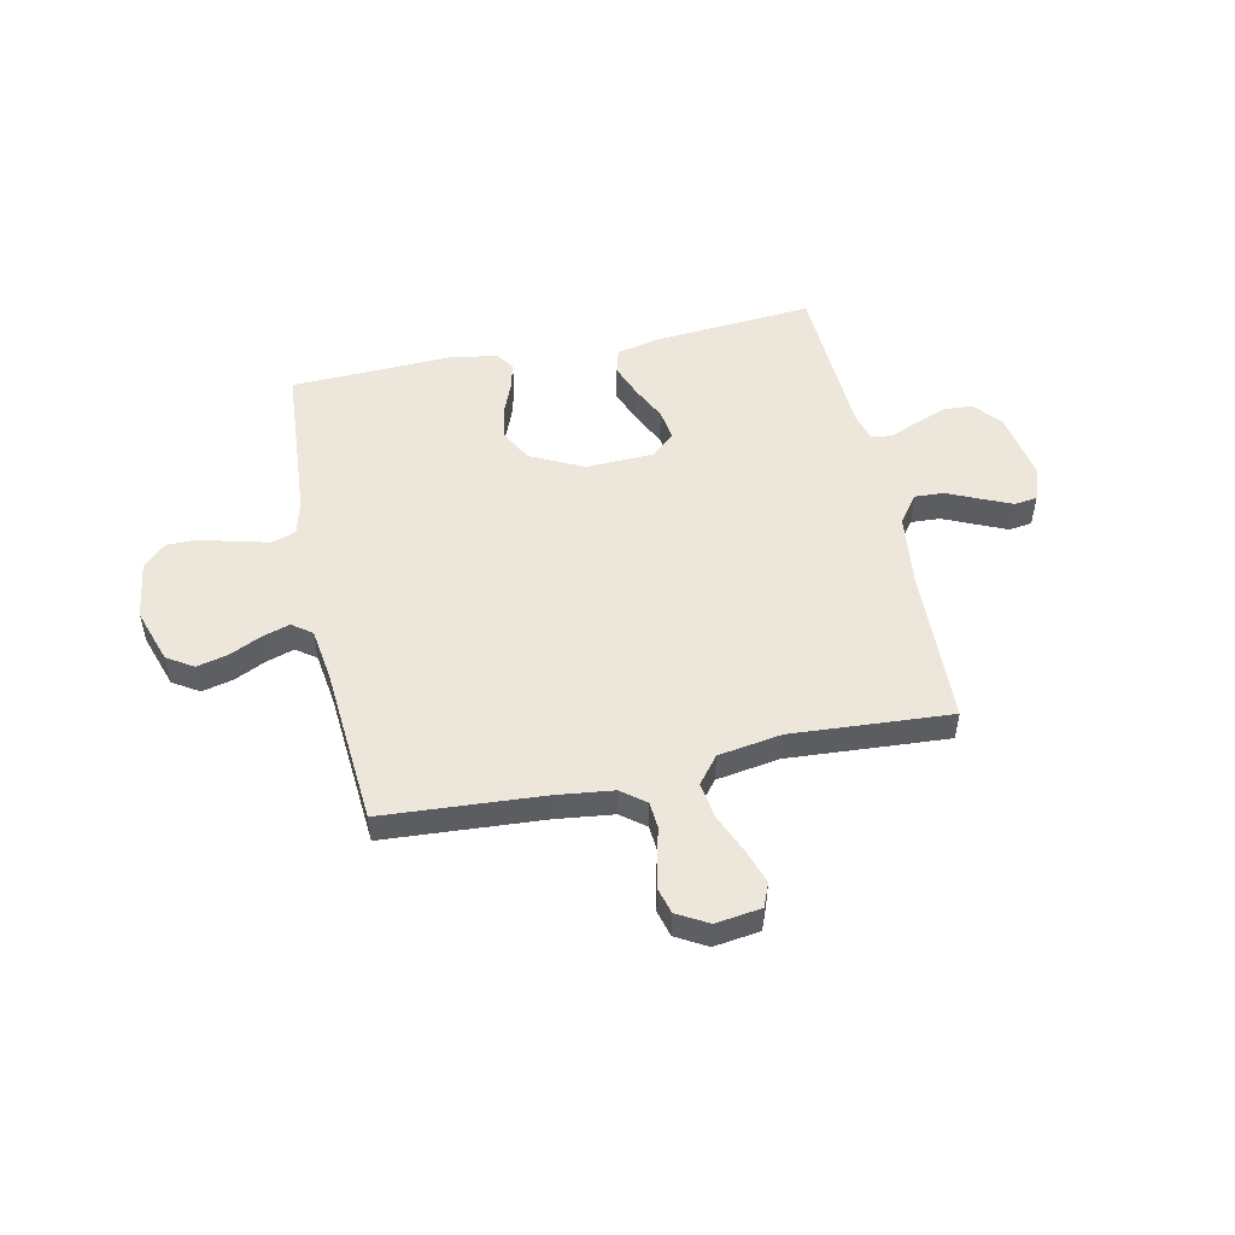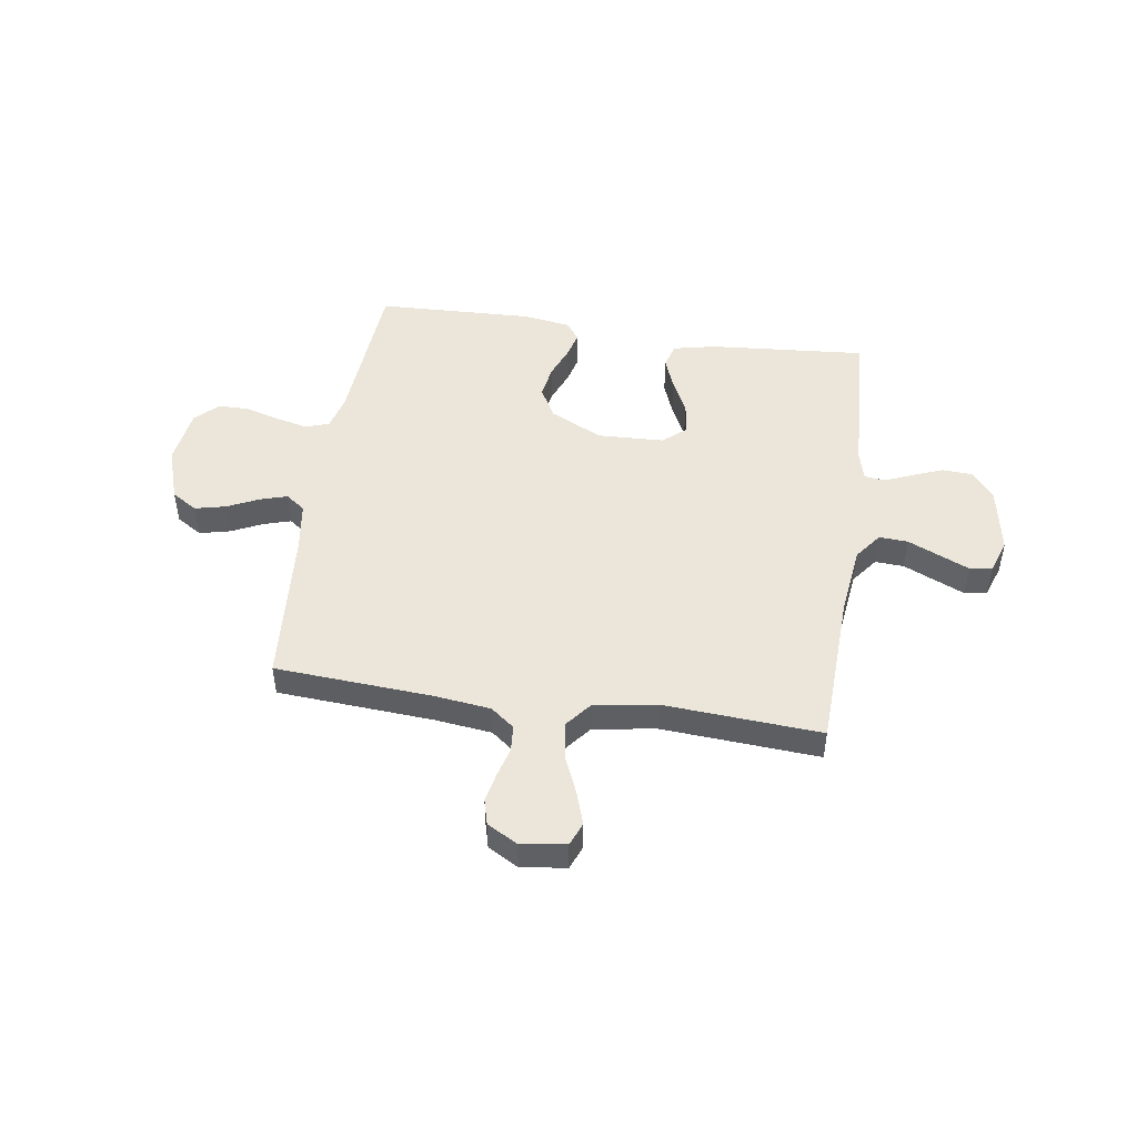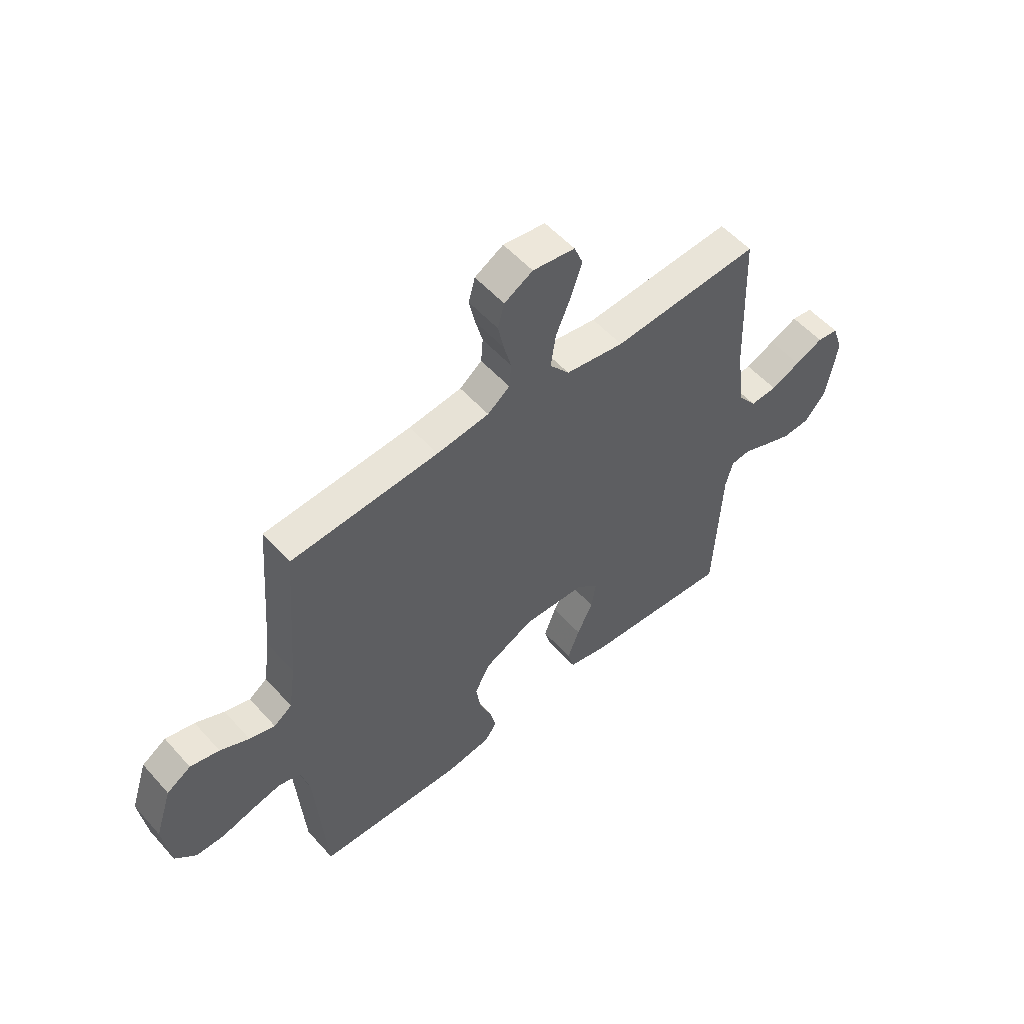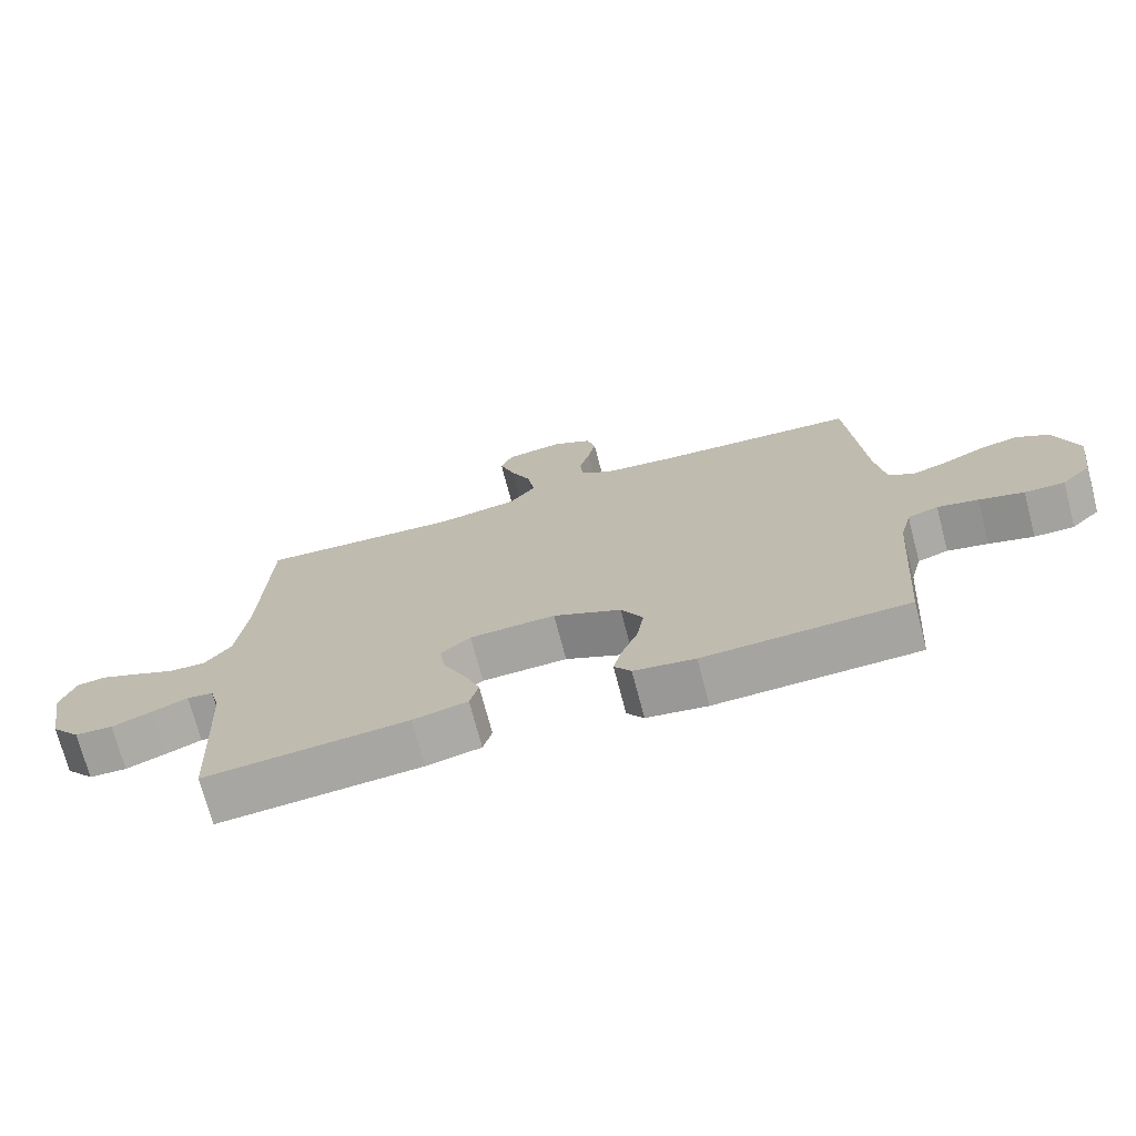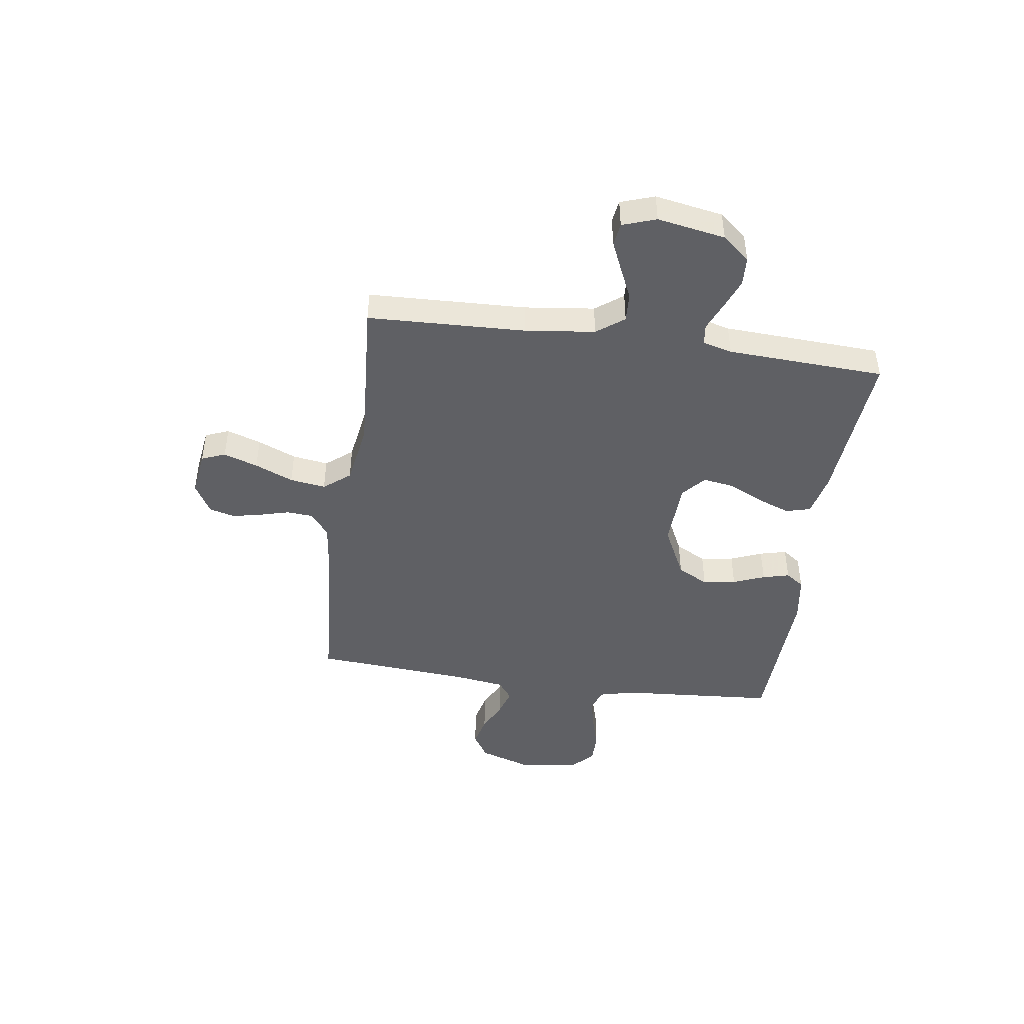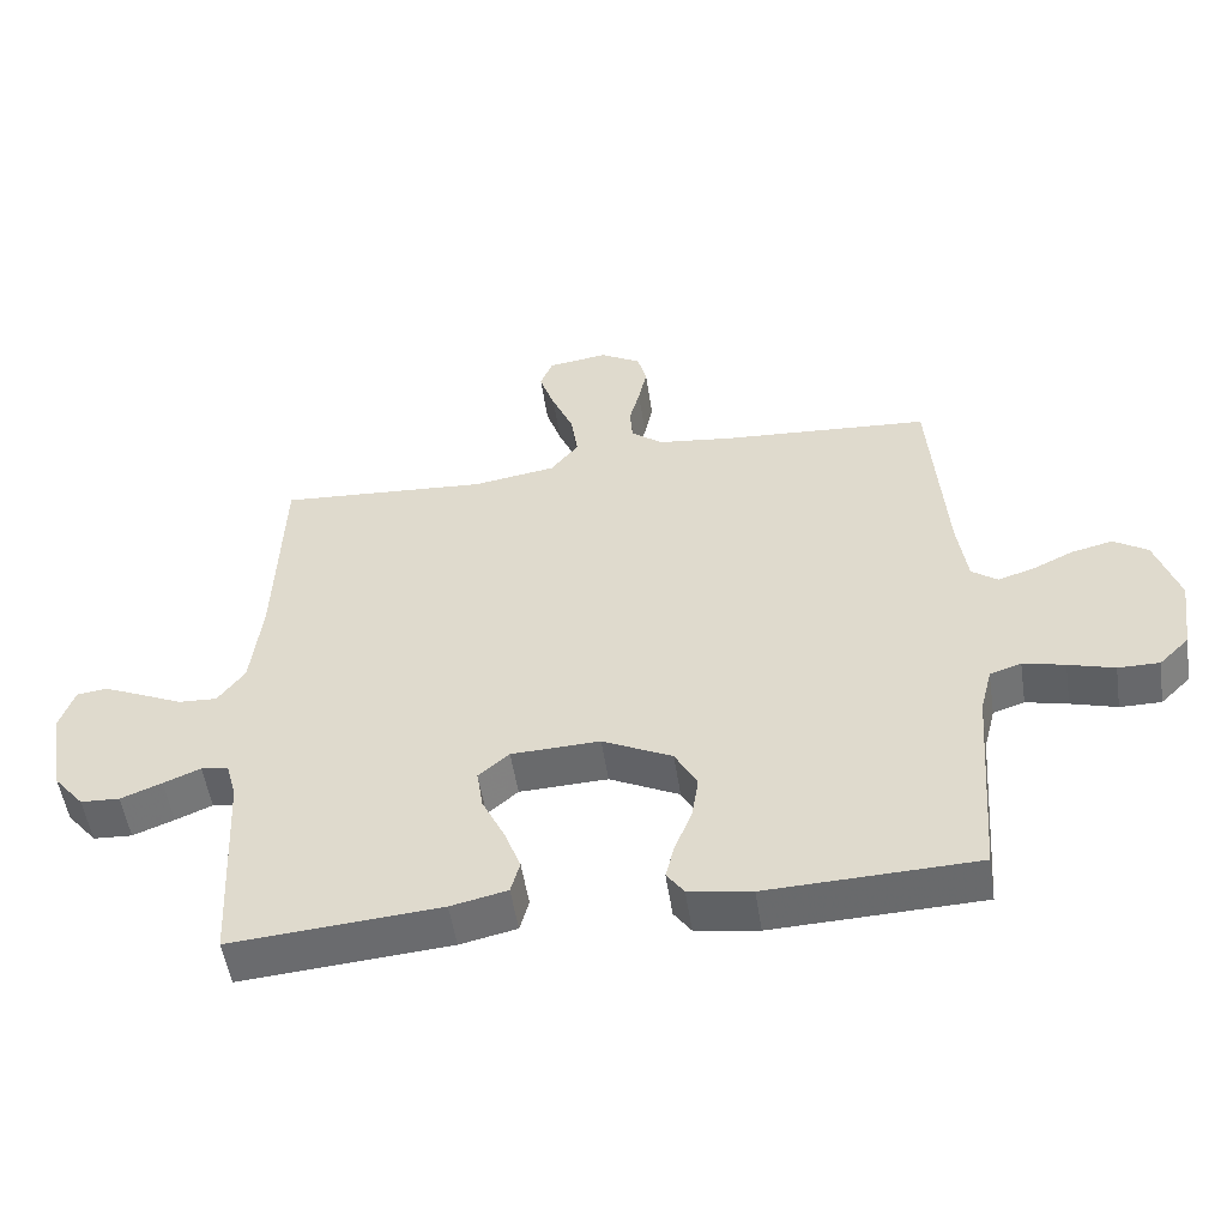
<metadata>
{"format":"obj","ext":"obj","renderer":"f3d","projection":"perspective","resolution":1024,"background":"white","views":[{"elev":51.1,"azim":-12.0,"up":"+Y"},{"elev":48.0,"azim":8.5,"up":"+Y"},{"elev":54.4,"azim":-40.8,"up":"+Z"},{"elev":-72.5,"azim":-165.3,"up":"+Z"},{"elev":-44.9,"azim":81.9,"up":"+Y"},{"elev":-52.4,"azim":-171.4,"up":"+Z"}]}
</metadata>
<code>
v 0.5 0.07 0.5
v 0.511 0.07 0.2
v 0.527 0.07 0.067
v 0.566 0.07 0.015
v 0.621 0.07 0.018
v 0.681 0.07 0.045
v 0.738 0.07 0.07
v 0.781 0.07 0.064
v 0.803 0.07 0
v 0.78 0.07 -0.129
v 0.737 0.07 -0.181
v 0.681 0.07 -0.184
v 0.622 0.07 -0.161
v 0.569 0.07 -0.139
v 0.53 0.07 -0.144
v 0.515 0.07 -0.2
v 0.5 0.07 -0.5
v 0.2 0.07 -0.476
v 0.119 0.07 -0.458
v 0.106 0.07 -0.411
v 0.13 0.07 -0.348
v 0.162 0.07 -0.282
v 0.171 0.07 -0.223
v 0.127 0.07 -0.185
v 0 0.07 -0.18
v -0.1 0.07 -0.229
v -0.132 0.07 -0.288
v -0.122 0.07 -0.351
v -0.098 0.07 -0.411
v -0.085 0.07 -0.462
v -0.11 0.07 -0.497
v -0.2 0.07 -0.511
v -0.5 0.07 -0.5
v -0.522 0.07 -0.2
v -0.539 0.07 -0.133
v -0.584 0.07 -0.118
v -0.644 0.07 -0.132
v -0.71 0.07 -0.151
v -0.769 0.07 -0.151
v -0.812 0.07 -0.109
v -0.827 0.07 0
v -0.793 0.07 0.103
v -0.744 0.07 0.134
v -0.685 0.07 0.12
v -0.626 0.07 0.092
v -0.574 0.07 0.076
v -0.537 0.07 0.103
v -0.523 0.07 0.2
v -0.5 0.07 0.5
v -0.2 0.07 0.52
v -0.093 0.07 0.533
v -0.048 0.07 0.568
v -0.044 0.07 0.618
v -0.059 0.07 0.674
v -0.071 0.07 0.73
v -0.058 0.07 0.779
v 0 0.07 0.812
v 0.086 0.07 0.8
v 0.104 0.07 0.755
v 0.082 0.07 0.69
v 0.051 0.07 0.617
v 0.041 0.07 0.549
v 0.081 0.07 0.499
v 0.2 0.07 0.48
v 0.5 0 0.5
v 0.511 0 0.2
v 0.527 0 0.067
v 0.566 0 0.015
v 0.621 0 0.018
v 0.681 0 0.045
v 0.738 0 0.07
v 0.781 0 0.064
v 0.803 0 0
v 0.78 0 -0.129
v 0.737 0 -0.181
v 0.681 0 -0.184
v 0.622 0 -0.161
v 0.569 0 -0.139
v 0.53 0 -0.144
v 0.515 0 -0.2
v 0.5 0 -0.5
v 0.2 0 -0.476
v 0.119 0 -0.458
v 0.106 0 -0.411
v 0.13 0 -0.348
v 0.162 0 -0.282
v 0.171 0 -0.223
v 0.127 0 -0.185
v 0 0 -0.18
v -0.1 0 -0.229
v -0.132 0 -0.288
v -0.122 0 -0.351
v -0.098 0 -0.411
v -0.085 0 -0.462
v -0.11 0 -0.497
v -0.2 0 -0.511
v -0.5 0 -0.5
v -0.522 0 -0.2
v -0.539 0 -0.133
v -0.584 0 -0.118
v -0.644 0 -0.132
v -0.71 0 -0.151
v -0.769 0 -0.151
v -0.812 0 -0.109
v -0.827 0 0
v -0.793 0 0.103
v -0.744 0 0.134
v -0.685 0 0.12
v -0.626 0 0.092
v -0.574 0 0.076
v -0.537 0 0.103
v -0.523 0 0.2
v -0.5 0 0.5
v -0.2 0 0.52
v -0.093 0 0.533
v -0.048 0 0.568
v -0.044 0 0.618
v -0.059 0 0.674
v -0.071 0 0.73
v -0.058 0 0.779
v 0 0 0.812
v 0.086 0 0.8
v 0.104 0 0.755
v 0.082 0 0.69
v 0.051 0 0.617
v 0.041 0 0.549
v 0.081 0 0.499
v 0.2 0 0.48
f 58 59 60 61
f 56 57 58 61
f 56 61 62
f 53 54 55 56
f 53 56 62
f 52 53 62 63
f 48 49 50
f 47 48 50 51
f 42 43 44 45
f 42 45 46
f 41 42 46
f 40 41 46
f 37 38 39 40
f 36 37 40 46
f 35 36 46 47
f 31 32 33 34
f 28 29 30 31
f 27 28 31 34
f 26 27 34 35
f 19 20 21 22
f 17 18 19 22
f 16 17 22 23
f 15 16 23 24
f 11 12 13 14
f 9 10 11 14
f 5 6 7 8
f 5 8 9 14
f 64 1 2
f 63 64 2 3
f 25 26 35 47
f 4 5 14 15
f 47 51 52 63
f 24 25 47 63
f 15 24 63
f 3 4 15 63
f 125 124 123 122
f 125 122 121 120
f 126 125 120
f 120 119 118 117
f 126 120 117
f 127 126 117 116
f 114 113 112
f 115 114 112 111
f 109 108 107 106
f 110 109 106
f 110 106 105
f 110 105 104
f 104 103 102 101
f 110 104 101 100
f 111 110 100 99
f 98 97 96 95
f 95 94 93 92
f 98 95 92 91
f 99 98 91 90
f 86 85 84 83
f 86 83 82 81
f 87 86 81 80
f 88 87 80 79
f 78 77 76 75
f 78 75 74 73
f 72 71 70 69
f 78 73 72 69
f 66 65 128
f 67 66 128 127
f 111 99 90 89
f 79 78 69 68
f 127 116 115 111
f 127 111 89 88
f 127 88 79
f 127 79 68 67
f 1 65 66 2
f 2 66 67 3
f 3 67 68 4
f 4 68 69 5
f 5 69 70 6
f 6 70 71 7
f 7 71 72 8
f 8 72 73 9
f 9 73 74 10
f 10 74 75 11
f 11 75 76 12
f 12 76 77 13
f 13 77 78 14
f 14 78 79 15
f 15 79 80 16
f 16 80 81 17
f 17 81 82 18
f 18 82 83 19
f 19 83 84 20
f 20 84 85 21
f 21 85 86 22
f 22 86 87 23
f 23 87 88 24
f 24 88 89 25
f 25 89 90 26
f 26 90 91 27
f 27 91 92 28
f 28 92 93 29
f 29 93 94 30
f 30 94 95 31
f 31 95 96 32
f 32 96 97 33
f 33 97 98 34
f 34 98 99 35
f 35 99 100 36
f 36 100 101 37
f 37 101 102 38
f 38 102 103 39
f 39 103 104 40
f 40 104 105 41
f 41 105 106 42
f 42 106 107 43
f 43 107 108 44
f 44 108 109 45
f 45 109 110 46
f 46 110 111 47
f 47 111 112 48
f 48 112 113 49
f 49 113 114 50
f 50 114 115 51
f 51 115 116 52
f 52 116 117 53
f 53 117 118 54
f 54 118 119 55
f 55 119 120 56
f 56 120 121 57
f 57 121 122 58
f 58 122 123 59
f 59 123 124 60
f 60 124 125 61
f 61 125 126 62
f 62 126 127 63
f 63 127 128 64
f 64 128 65 1

</code>
